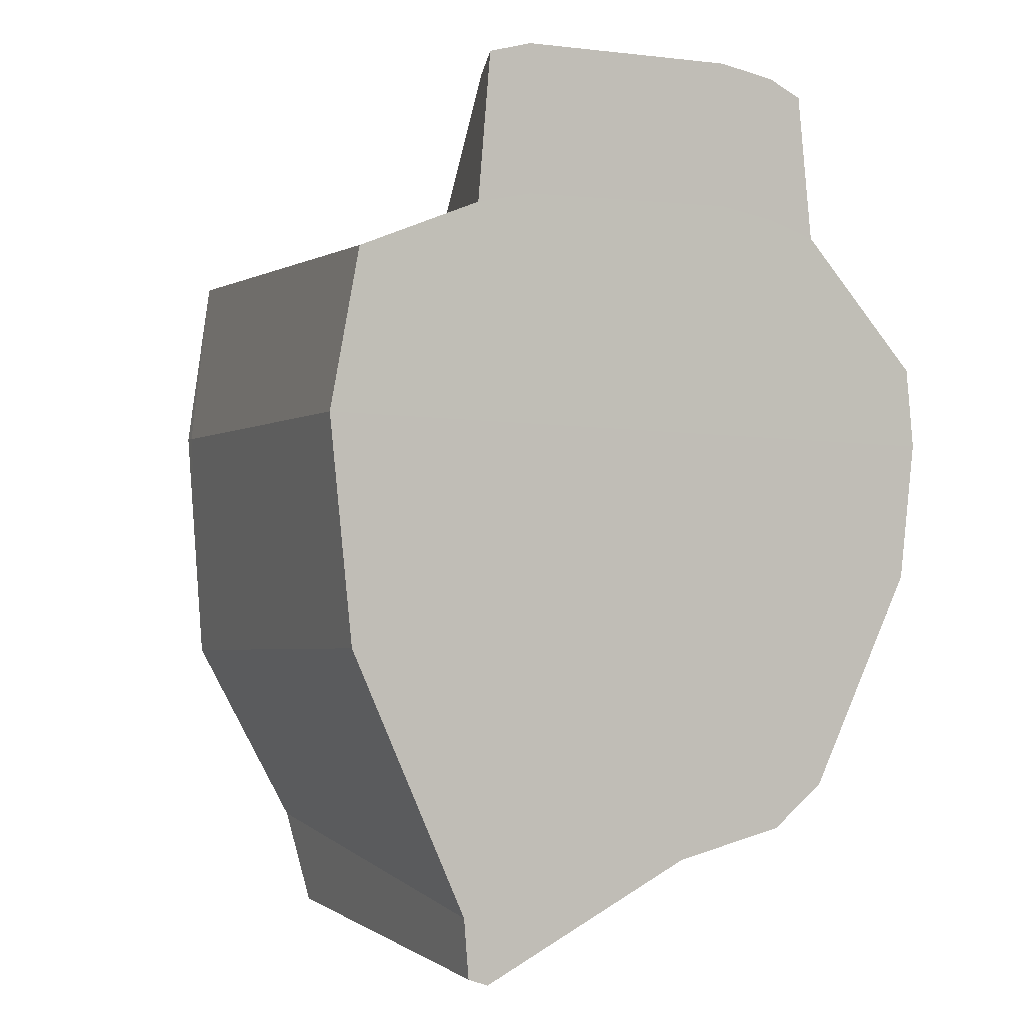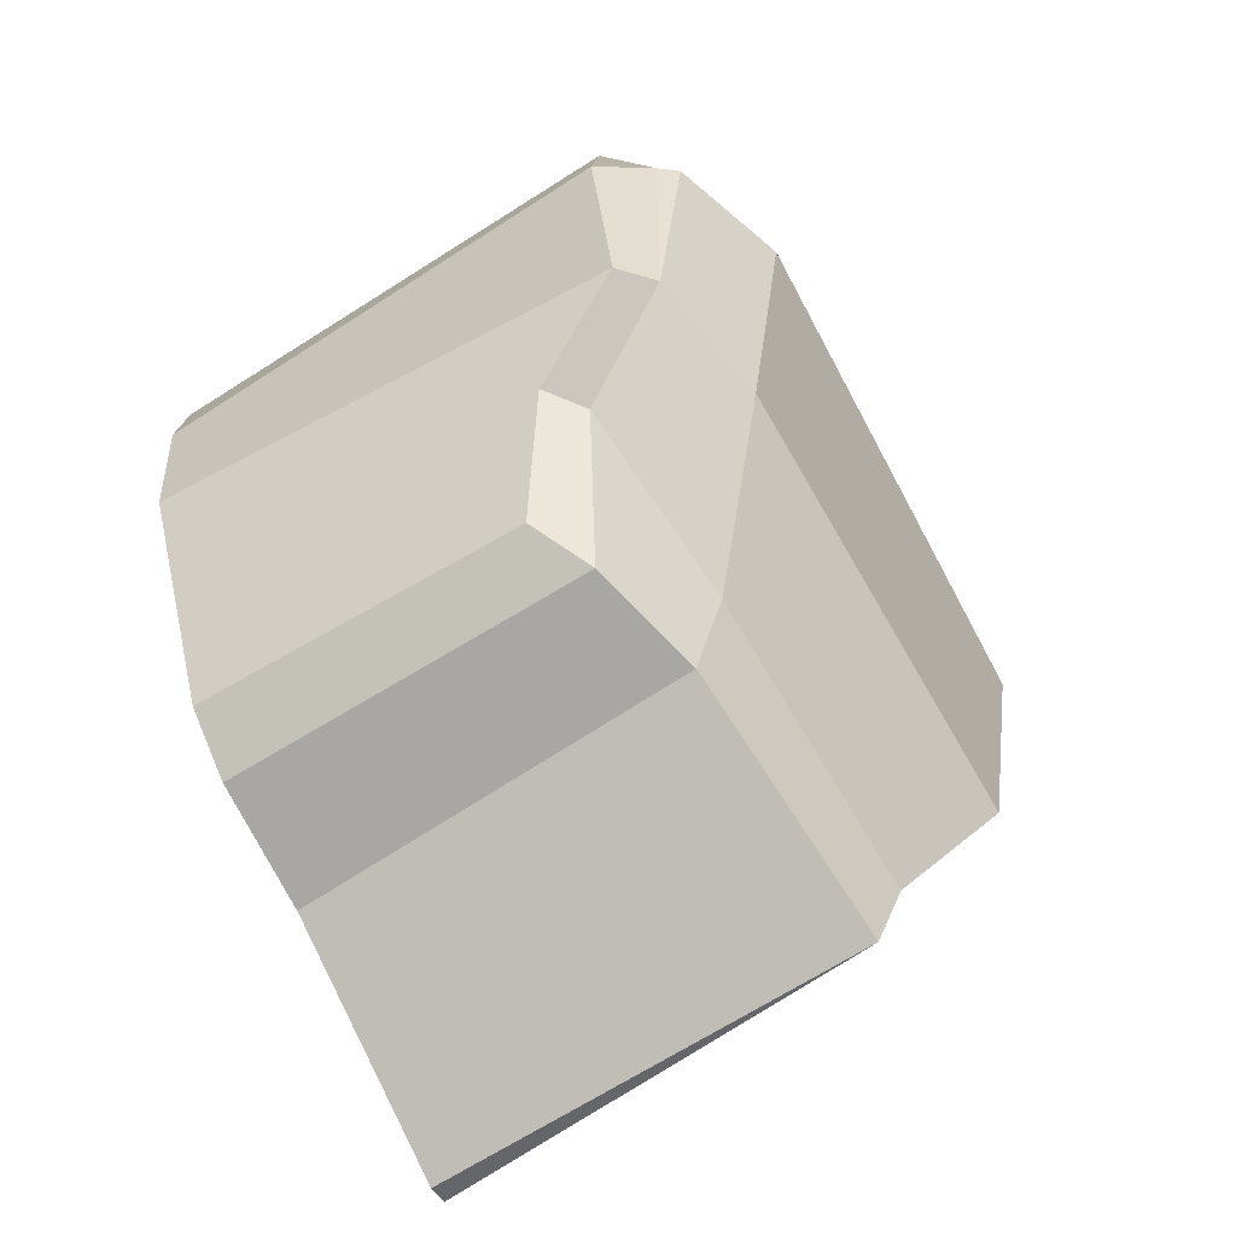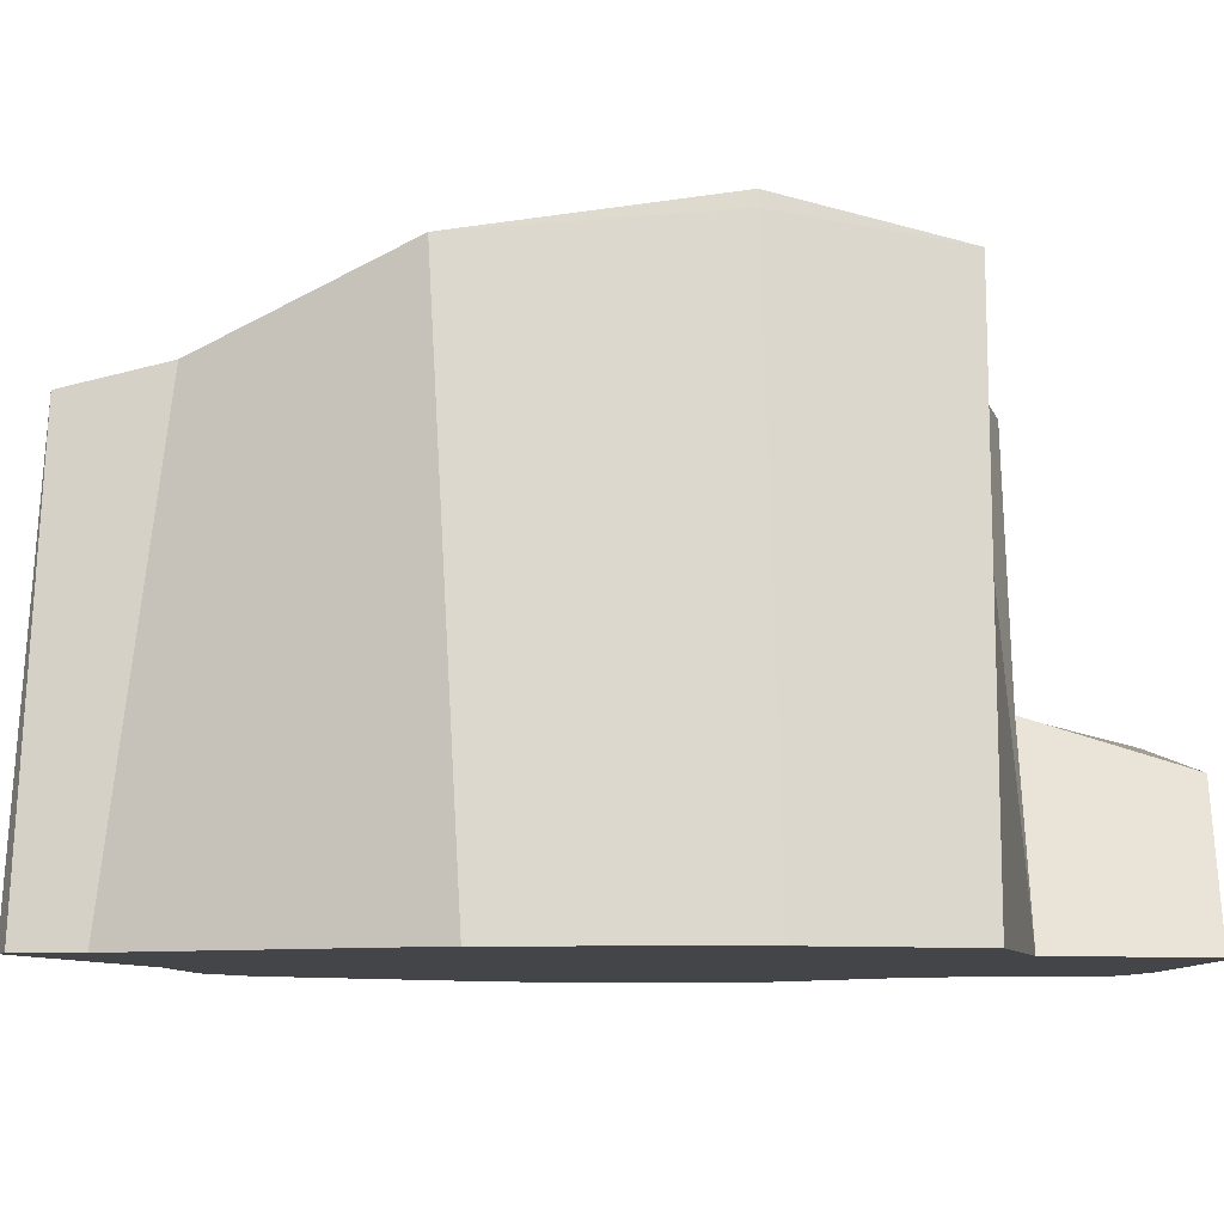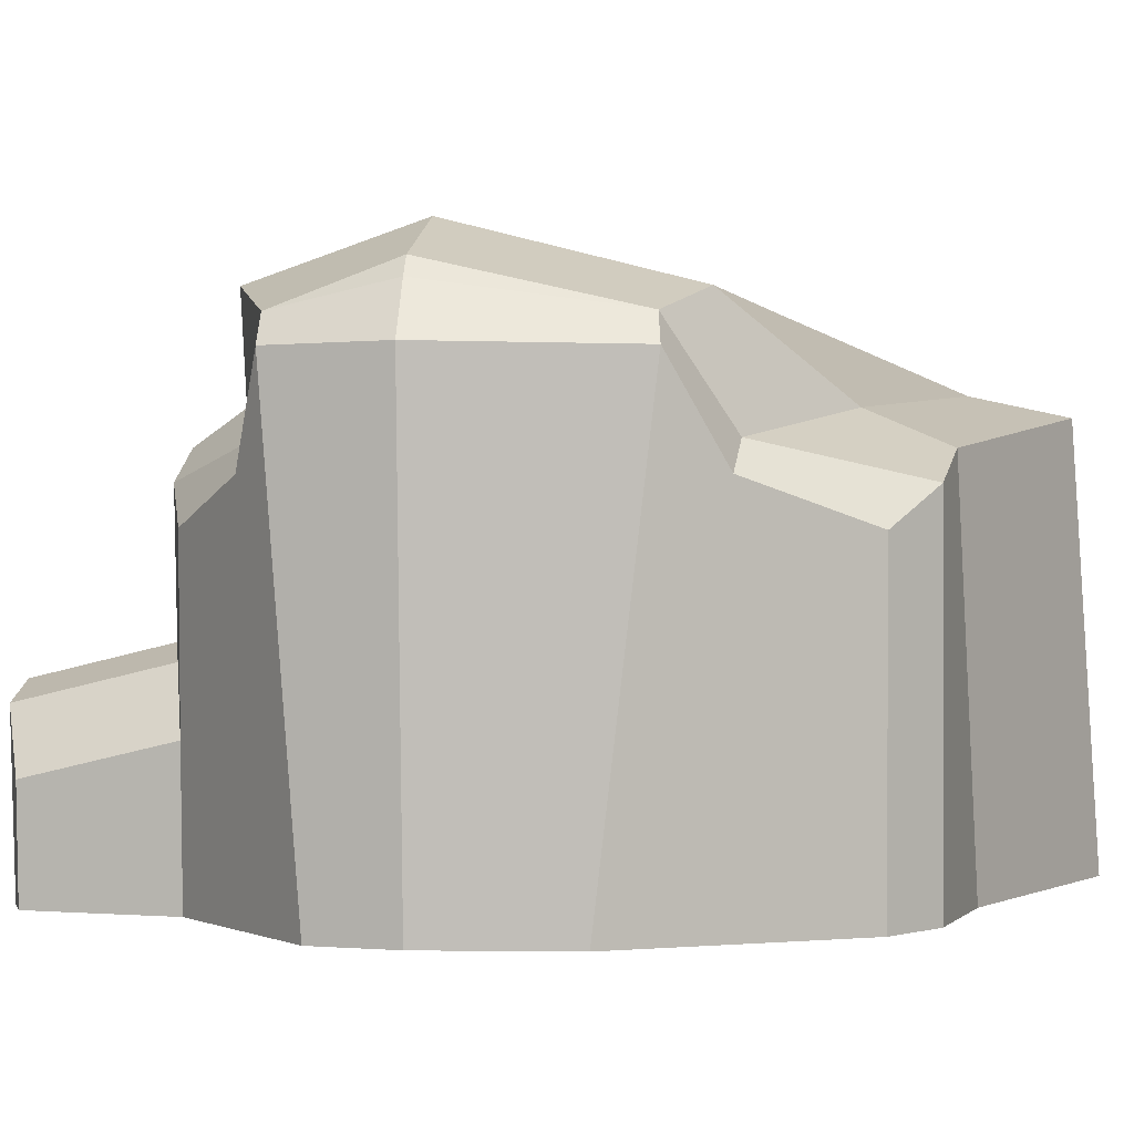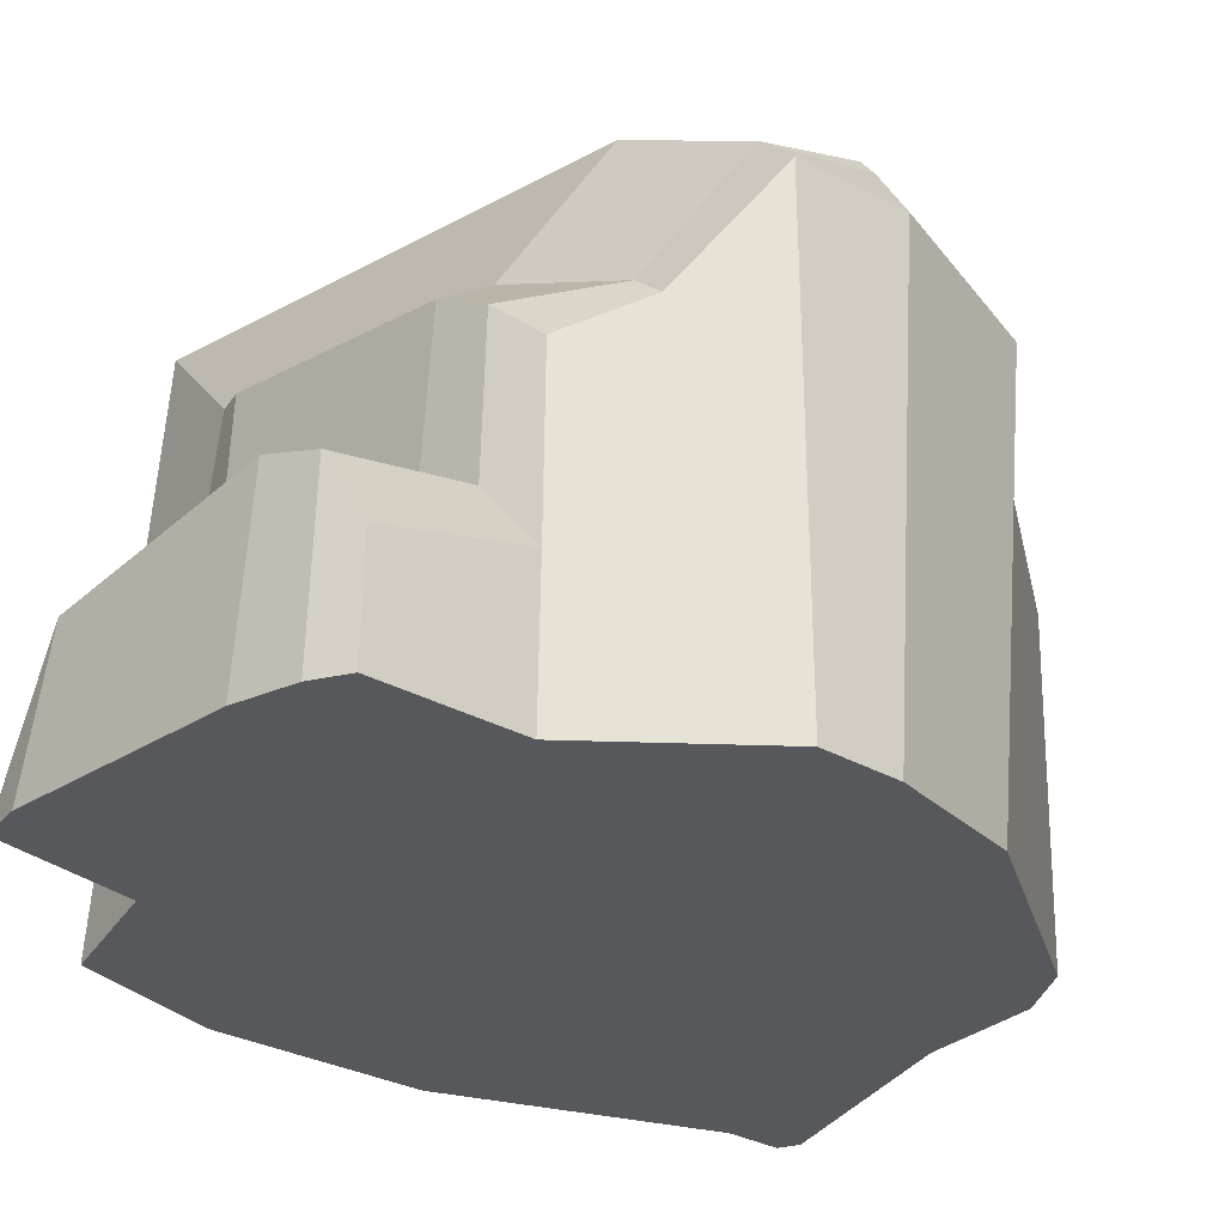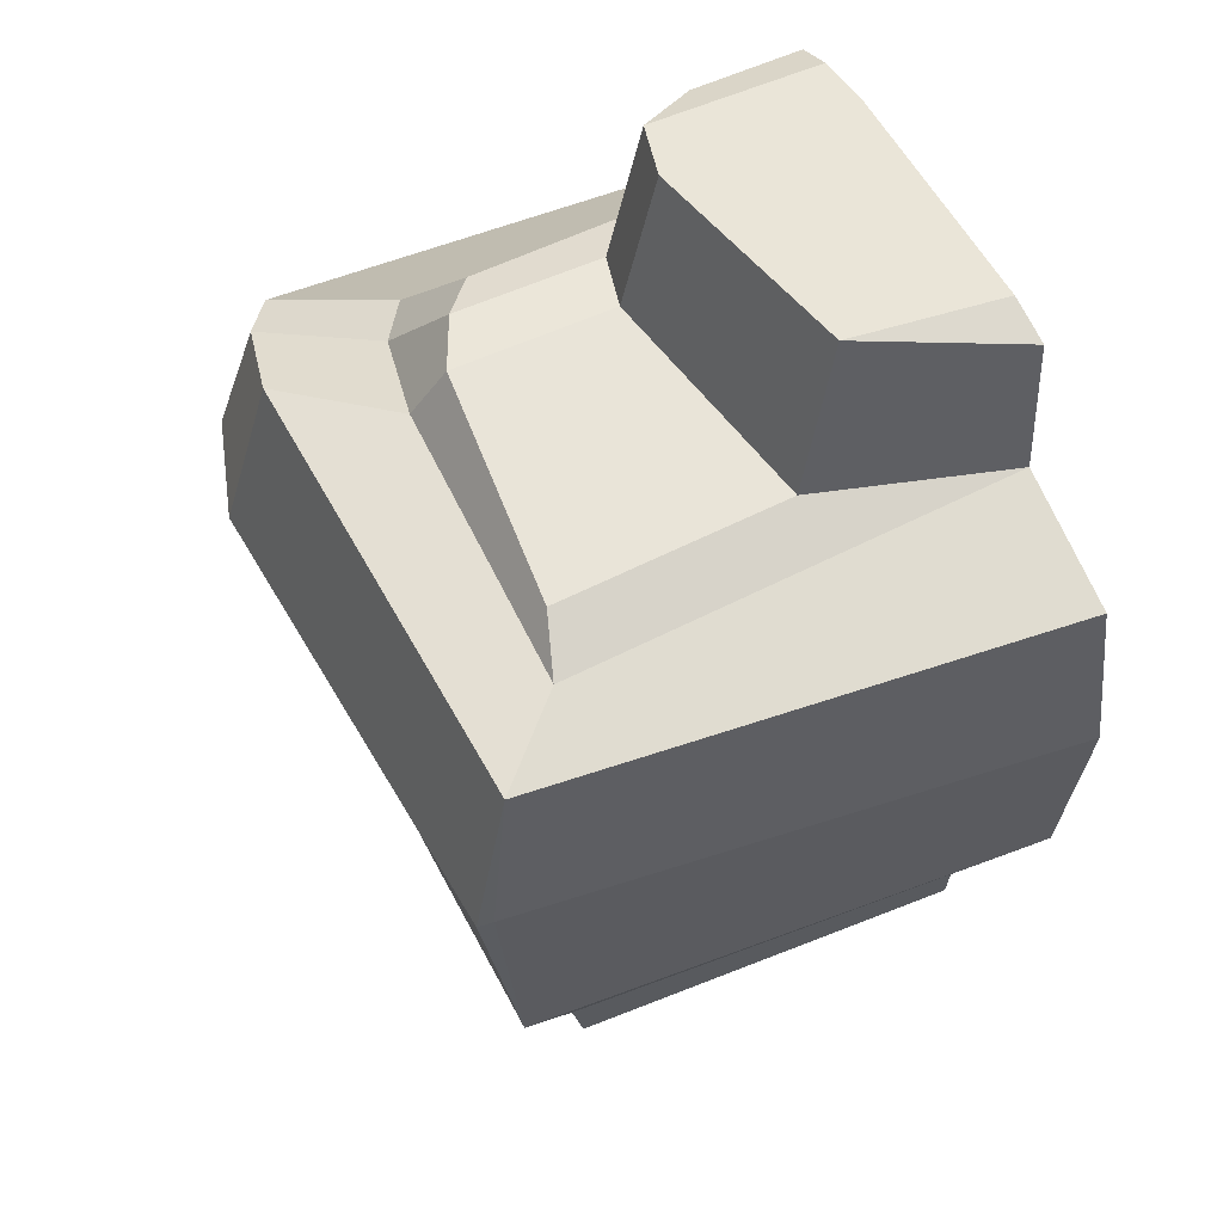
<metadata>
{"format":"obj","ext":"obj","renderer":"f3d","projection":"perspective","resolution":1024,"background":"white","views":[{"elev":-0.7,"azim":-30.9,"up":"+Z"},{"elev":-67.5,"azim":119.2,"up":"+Z"},{"elev":-8.8,"azim":-94.8,"up":"+Y"},{"elev":1.3,"azim":99.5,"up":"+Y"},{"elev":-28.6,"azim":42.9,"up":"+Y"},{"elev":56.8,"azim":-118.2,"up":"+Z"}]}
</metadata>
<code>
o Rock_6_Cube.026
v -0.2223 0.1873 0.4656
v 0.1083 0.006806 0.2805
v -0.2441 0.5255 0.2642
v 0.127 0.4501 0.2833
v 0.03099 0.00705 0.2929
v 0.05873 0.487 0.2836
v -0.2574 0.007107 0.2866
v -0.3307 0.006964 0.271
v 0.3237 0.6128 0.1352
v -0.3998 0.6535 0.2216
v 0.1999 0.6464 0.1911
v -0.49 0.006411 0.2082
v 0.2066 0.4933 0.1757
v -0.3077 0.5516 0.2265
v 0.0704 0.5288 0.221
v 0.1728 0.006678 0.261
v 0.1804 0.4037 0.2623
v 0.2476 0.4577 0.183
v 0.3623 0.5779 0.1301
v 0.3352 0.00615 0.09359
v -0.5285 0.00591 0.01392
v -0.3444 0.005868 -0.6566
v 0.1138 0.005868 -0.5066
v -0.415 0.6815 0.01012
v -0.304 0.5243 -0.6339
v 0.133 0.4492 -0.5061
v -0.03532 0.005868 -0.5371
v -0.005744 0.4858 -0.5154
v -0.3184 0.005868 -0.6663
v -0.3506 0.005868 -0.5834
v 0.1965 0.7137 -0.005386
v 0.3305 0.6646 -0.008706
v 0.2901 0.6124 -0.2438
v -0.4105 0.6529 -0.2906
v 0.1451 0.6459 -0.2792
v -0.4998 0.005868 -0.2592
v 0.3469 0.6424 -0.009091
v -0.4118 0.7004 0.01001
v 0.2246 0.4927 -0.3163
v -0.3255 0.5506 -0.5168
v 0.0103 0.5278 -0.4172
v 0.1841 0.005868 -0.4546
v 0.1916 0.4029 -0.4556
v 0.2681 0.4572 -0.3129
v 0.3286 0.5775 -0.2511
v 0.3245 0.005868 -0.1836
v 0.3458 0.005868 -0.008178
v 0.3836 0.5807 -0.00993
v 0.1191 0.2639 0.2821
v -0.2497 0.2381 0.2736
v 0.04708 0.2854 0.2875
v 0.1772 0.1876 0.2618
v -0.314 0.006964 0.4538
v 0.03099 0.00705 0.4757
v 0.1083 0.006806 0.4633
v -0.2574 0.007107 0.4694
v 0.1528 0.006678 0.4438
v 0.1191 0.2194 0.4649
v 0.04708 0.2409 0.4703
v 0.1572 0.143 0.4446
f 19 37 9
f 15 3 6
f 8 1 50
f 12 14 10
f 58 54 55
f 11 38 10
f 50 14 8
f 32 9 37
f 21 10 24
f 15 4 13
f 10 38 24
f 9 31 11
f 11 13 9
f 10 15 11
f 7 53 8
f 20 48 19
f 20 18 52
f 17 13 4
f 18 9 13
f 49 17 4
f 5 7 21
f 37 45 33
f 28 40 41
f 26 27 28
f 40 36 34
f 22 25 29
f 35 38 31
f 30 25 22
f 32 37 33
f 34 21 24
f 26 41 39
f 34 24 38
f 33 31 32
f 39 35 33
f 41 34 35
f 27 25 28
f 46 48 47
f 44 46 43
f 39 43 26
f 39 45 44
f 23 43 42
f 36 27 46
f 57 2 16
f 3 51 6
f 4 51 49
f 60 16 52
f 1 54 59
f 55 60 58
f 53 56 1
f 49 60 52
f 5 56 7
f 55 5 2
f 1 51 50
f 51 58 49
f 19 48 37
f 15 14 3
f 8 53 1
f 12 8 14
f 58 59 54
f 11 31 38
f 50 3 14
f 21 12 10
f 15 6 4
f 9 32 31
f 11 15 13
f 10 14 15
f 7 56 53
f 20 47 48
f 16 20 52
f 20 19 18
f 18 17 52
f 17 18 13
f 18 19 9
f 49 52 17
f 7 8 21
f 8 12 21
f 21 47 5
f 47 20 16
f 16 2 47
f 2 5 47
f 37 48 45
f 28 25 40
f 26 23 27
f 40 30 36
f 35 34 38
f 30 40 25
f 34 36 21
f 26 28 41
f 33 35 31
f 39 41 35
f 41 40 34
f 27 29 25
f 46 45 48
f 45 46 44
f 46 42 43
f 39 44 43
f 39 33 45
f 23 26 43
f 30 22 29
f 27 23 42
f 30 29 27
f 21 36 46
f 36 30 27
f 46 47 21
f 27 42 46
f 57 55 2
f 3 50 51
f 4 6 51
f 60 57 16
f 1 56 54
f 55 57 60
f 49 58 60
f 5 54 56
f 55 54 5
f 1 59 51
f 51 59 58

</code>
